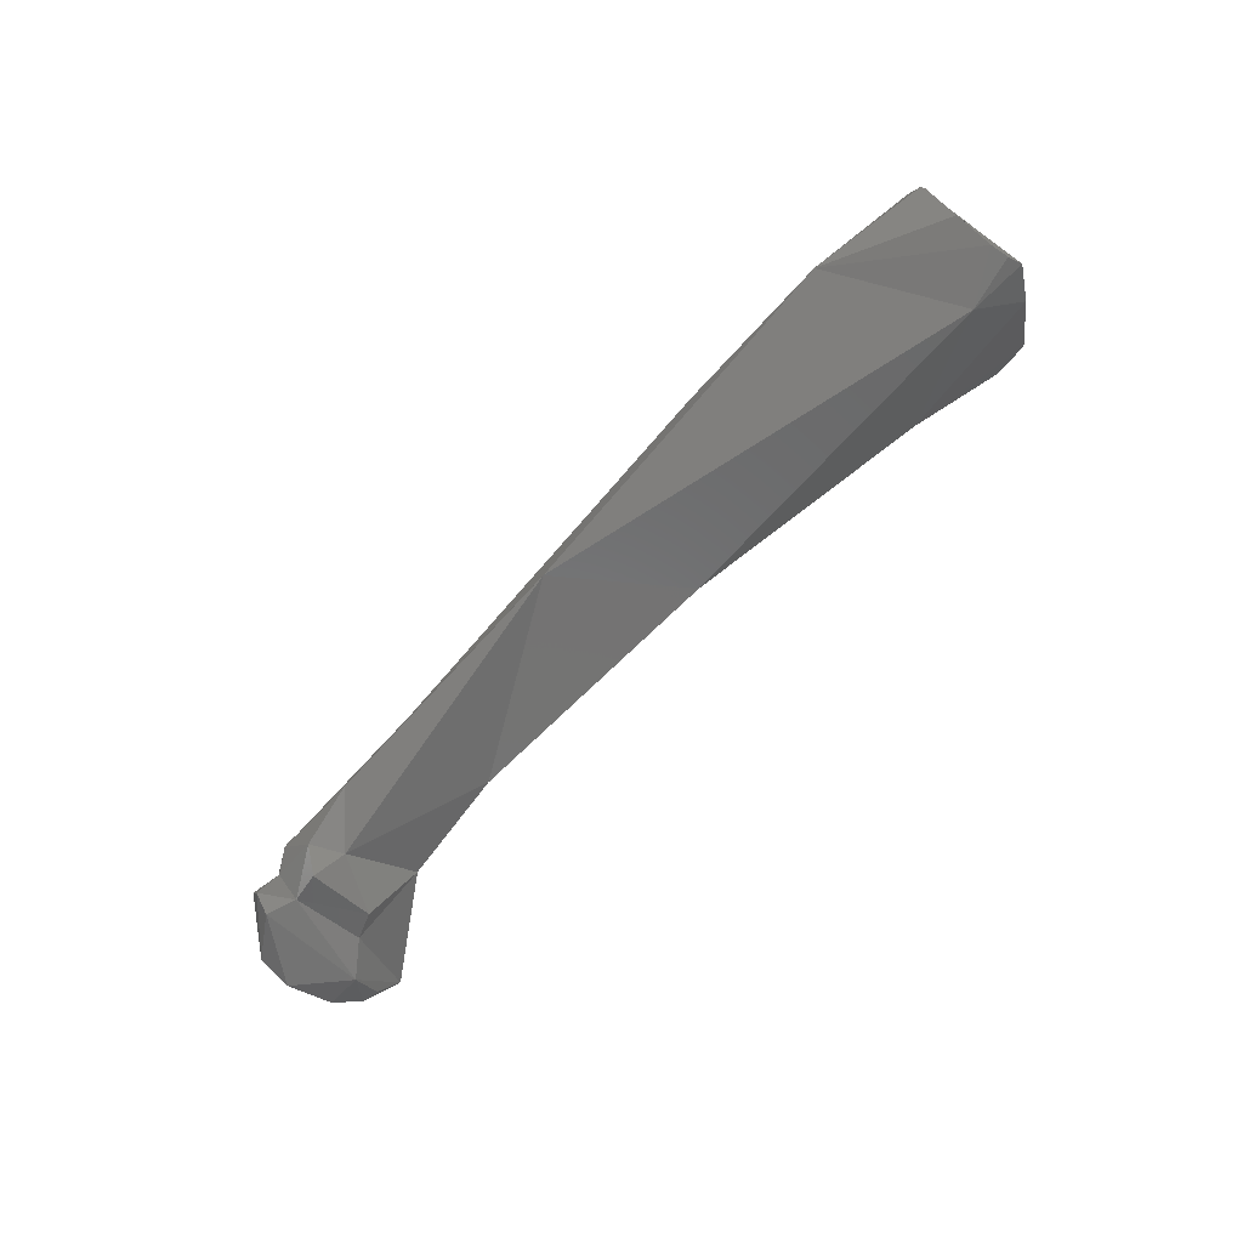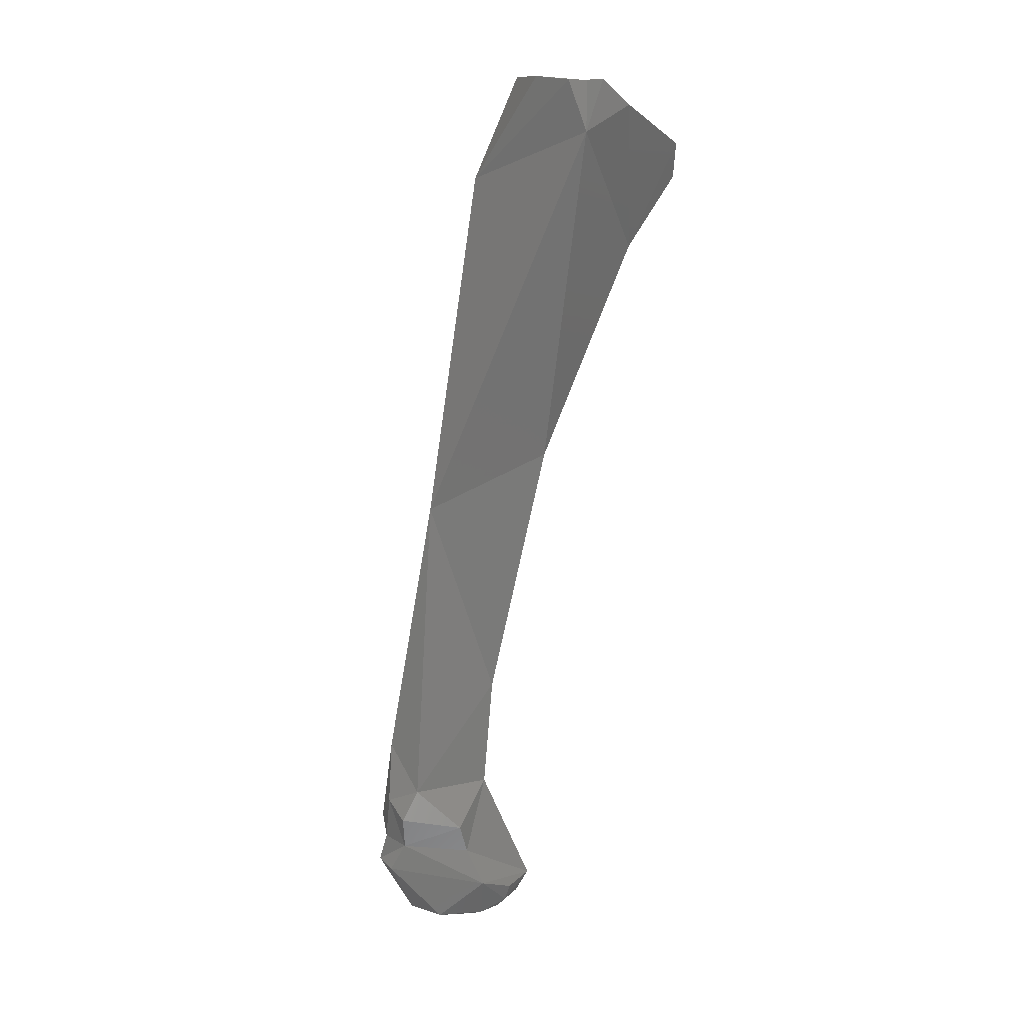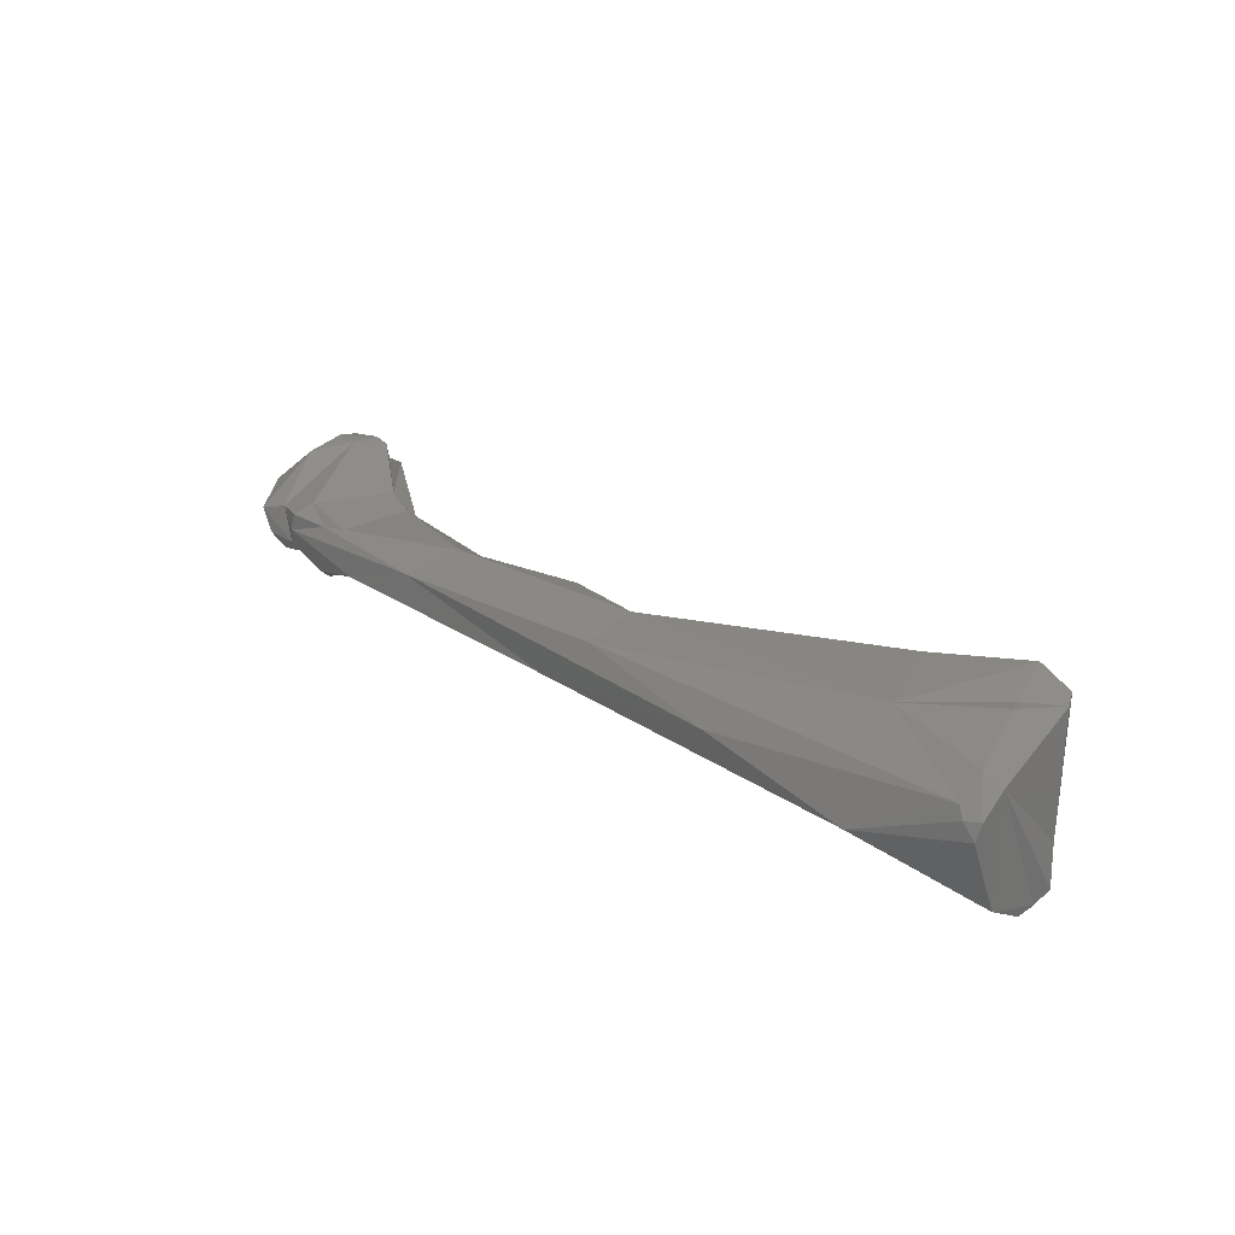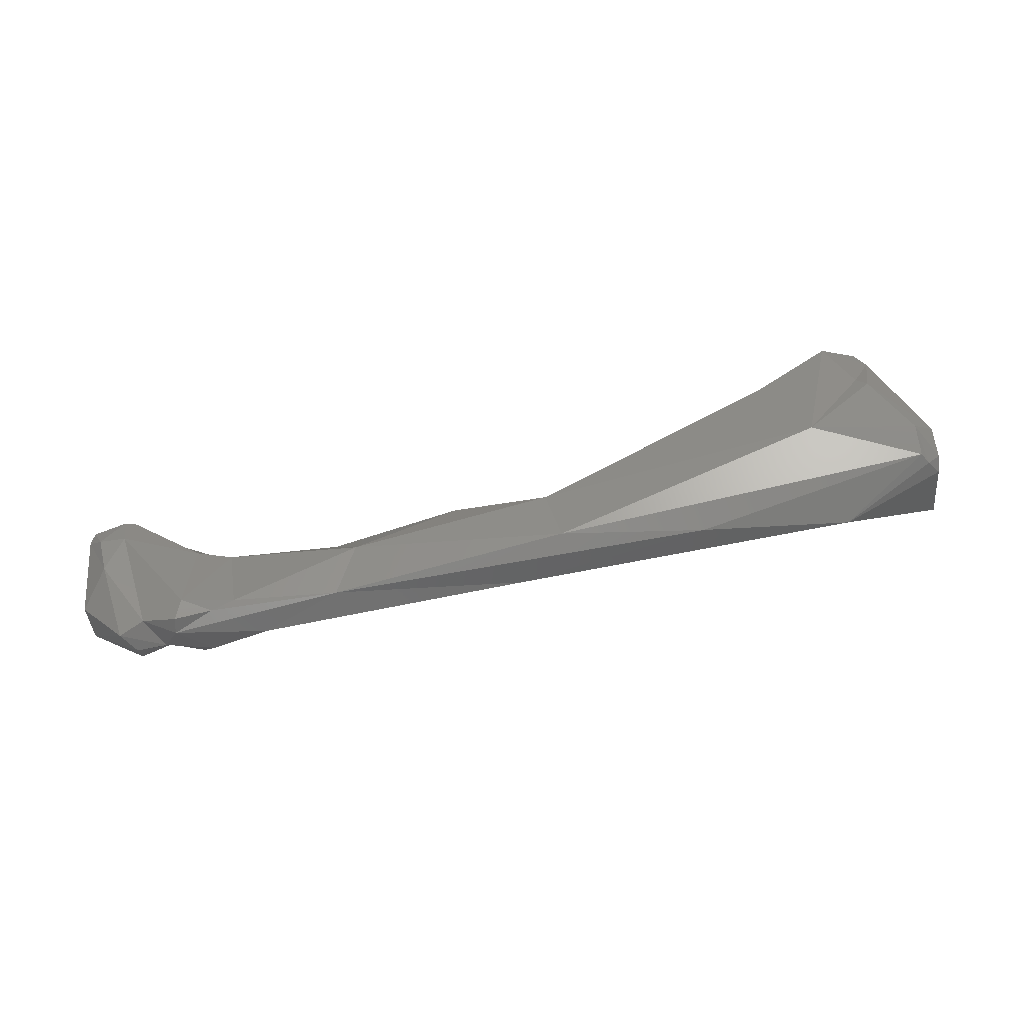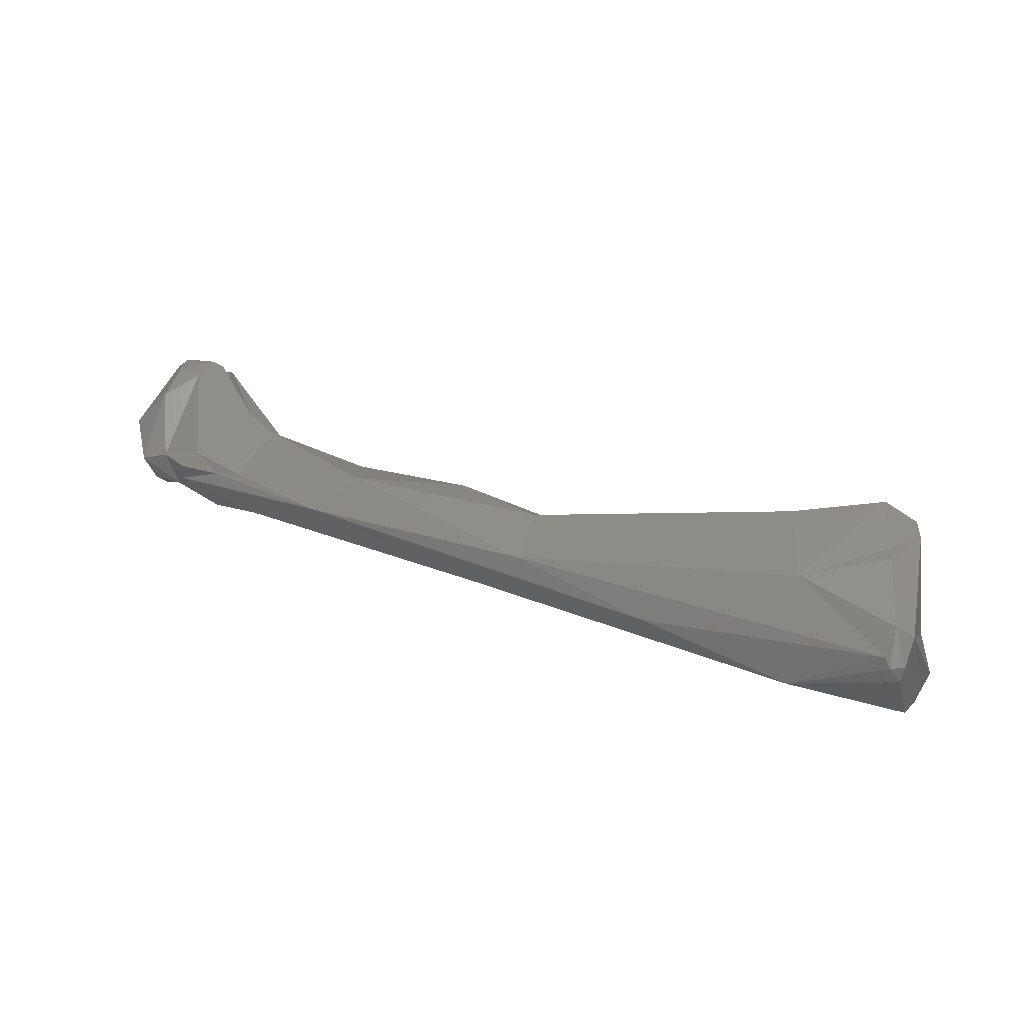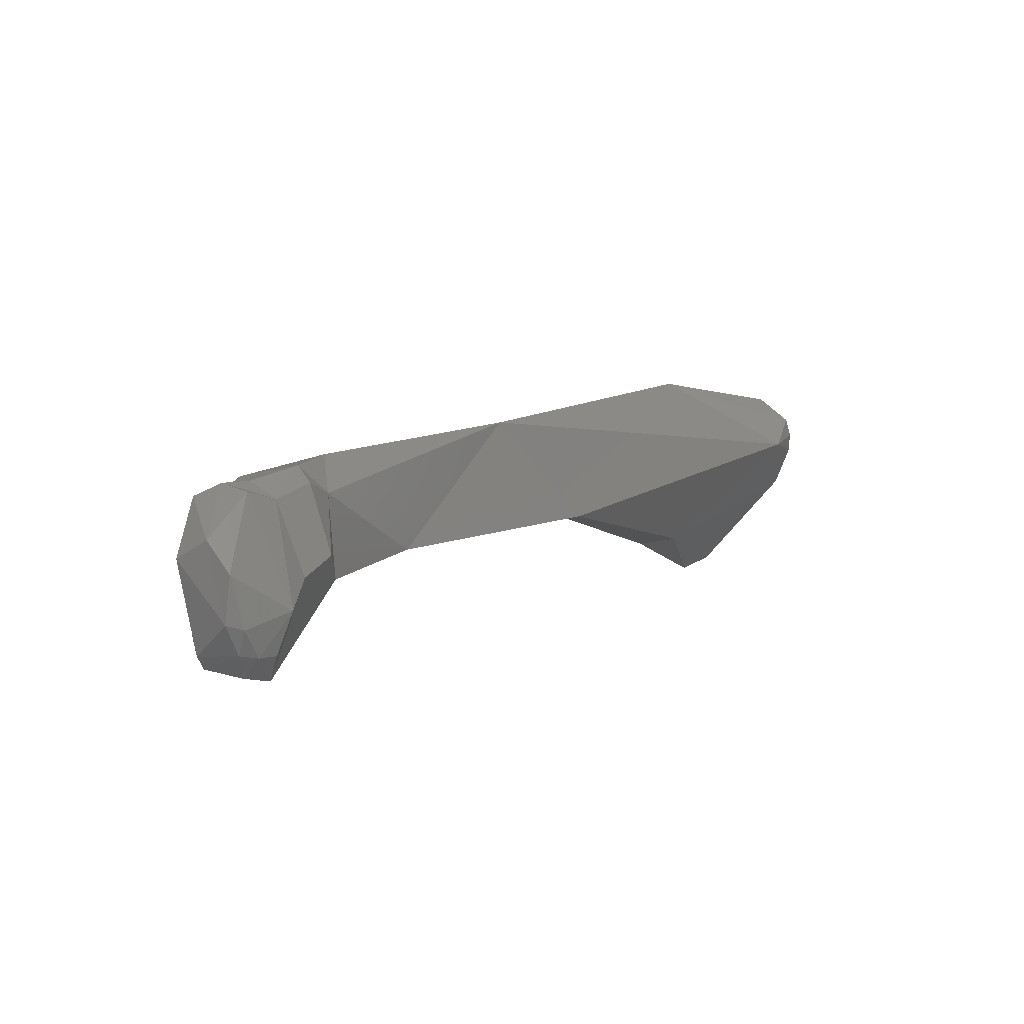
<metadata>
{"format":"stl","ext":"stl","renderer":"f3d","projection":"perspective","resolution":1024,"background":"white","views":[{"elev":-62.9,"azim":-155.5,"up":"+Z"},{"elev":-70.4,"azim":-122.9,"up":"+Z"},{"elev":35.1,"azim":-158.1,"up":"+Z"},{"elev":42.6,"azim":147.0,"up":"+Z"},{"elev":51.6,"azim":-178.4,"up":"+Z"},{"elev":-18.5,"azim":133.3,"up":"+Y"}]}
</metadata>
<code>
# stl→obj: 69 verts, 134 faces
v 0.1584 0.005231 -0.01187
v 0.1526 0.00183 -0.01318
v 0.1547 -3e-06 -0.01315
v 0.155 0.007189 -0.01216
v 0.1568 0.006886 -0.01256
v 0.1595 0.006221 -0.01253
v 0.1614 0.004334 -0.01332
v 0.1594 -0.003006 -0.01147
v 0.1573 -0.006345 -0.01464
v 0.157 -0.004061 -0.01291
v 0.1521 0.001263 -0.01443
v 0.1577 -0.004888 -0.01227
v 0.1449 0.005128 -0.01338
v 0.1449 0.008629 -0.01062
v 0.1481 0.01108 -0.01182
v 0.1597 0.006441 -0.01376
v 0.162 -0.001035 -0.01178
v 0.1611 -0.003938 -0.01171
v 0.1585 -0.005109 -0.01197
v 0.1603 0.005568 -0.01552
v 0.1634 0.004179 -0.014
v 0.1594 -0.006524 -0.01455
v 0.1586 -0.002802 -0.01802
v 0.1584 -0.00528 -0.01645
v 0.1571 -0.000277 -0.01724
v 0.1597 -0.005651 -0.01635
v 0.155 0.005842 -0.01674
v 0.1554 0.001428 -0.01769
v 0.1264 0.01217 -0.01251
v 0.1361 0.009102 -0.01076
v 0.1351 0.01726 -0.0126
v 0.1304 0.01347 -0.008838
v 0.1317 0.01763 -0.008848
v 0.1535 0.00939 -0.0145
v 0.122 0.02314 -0.009045
v 0.1571 0.007267 -0.01621
v 0.1615 -0.005247 -0.01276
v 0.1645 -7.6e-05 -0.01415
v 0.1608 -0.005879 -0.01258
v 0.1595 0.004193 -0.01716
v 0.1624 0.0049 -0.01552
v 0.1642 0.000587 -0.01667
v 0.1608 -0.005627 -0.01583
v 0.1632 -0.001527 -0.01768
v 0.1619 0.004058 -0.01728
v 0.1614 -0.004413 -0.01706
v 0.1573 0.005692 -0.01772
v 0.1097 0.01519 -0.008377
v 0.1108 0.01512 -0.005584
v 0.1036 0.02352 -0.01494
v 0.1115 0.0281 -0.009681
v 0.1108 0.02183 -0.004738
v 0.105 0.02842 -0.005456
v 0.1623 -0.004158 -0.01633
v 0.1037 0.01476 -0.004654
v 0.1014 0.01612 -0.00531
v 0.1005 0.02167 -0.01227
v 0.1012 0.02658 -0.01418
v 0.09992 0.02442 -0.01341
v 0.1006 0.02541 -0.01404
v 0.1046 0.02894 -0.006179
v 0.1037 0.02936 -0.007196
v 0.1024 0.02856 -0.01253
v 0.1039 0.02051 -0.004182
v 0.1041 0.01931 -0.004568
v 0.1043 0.02656 -0.004251
v 0.1013 0.01756 -0.005334
v 0.1029 0.02706 -0.004825
v 0.1035 0.02884 -0.006067
f 1 2 3
f 4 1 5
f 1 6 5
f 7 1 8
f 1 4 2
f 1 3 8
f 6 1 7
f 3 9 10
f 3 2 11
f 11 9 3
f 10 12 3
f 12 8 3
f 2 13 11
f 13 2 14
f 4 14 2
f 4 5 15
f 15 5 16
f 5 6 16
f 15 14 4
f 6 7 16
f 7 8 17
f 17 8 18
f 19 8 12
f 18 8 19
f 16 7 20
f 21 20 7
f 21 7 17
f 9 22 10
f 10 22 12
f 23 24 9
f 25 23 9
f 25 9 11
f 24 26 9
f 26 22 9
f 11 13 27
f 11 28 25
f 11 27 28
f 12 22 19
f 29 13 30
f 30 13 14
f 13 31 27
f 31 13 29
f 14 32 30
f 14 15 33
f 14 33 32
f 15 16 34
f 35 15 31
f 31 15 34
f 15 35 33
f 34 16 36
f 16 20 36
f 37 38 17
f 17 38 21
f 18 37 17
f 39 18 19
f 18 39 37
f 22 39 19
f 20 40 36
f 20 41 40
f 21 41 20
f 41 21 42
f 38 42 21
f 39 22 43
f 43 22 26
f 44 23 45
f 40 23 25
f 44 46 23
f 23 40 45
f 23 26 24
f 46 26 23
f 25 28 40
f 43 26 46
f 34 36 27
f 27 31 34
f 47 28 27
f 47 27 36
f 40 28 47
f 48 29 49
f 32 29 30
f 49 29 32
f 29 50 31
f 48 50 29
f 51 31 50
f 51 35 31
f 32 52 49
f 52 32 33
f 33 35 53
f 52 33 53
f 51 53 35
f 36 40 47
f 37 39 43
f 43 54 37
f 54 38 37
f 38 54 42
f 45 40 41
f 42 45 41
f 45 42 44
f 42 54 44
f 46 54 43
f 54 46 44
f 49 55 48
f 48 55 56
f 50 48 57
f 48 56 57
f 55 49 52
f 50 58 51
f 50 59 60
f 60 58 50
f 57 59 50
f 61 53 51
f 51 62 61
f 63 62 51
f 63 51 58
f 52 64 65
f 55 52 65
f 52 53 66
f 64 52 66
f 61 66 53
f 55 65 67
f 67 56 55
f 57 56 67
f 57 67 68
f 68 59 57
f 58 60 63
f 60 59 68
f 63 60 68
f 61 69 66
f 61 62 69
f 62 63 69
f 63 68 69
f 64 67 65
f 66 68 64
f 64 68 67
f 66 69 68

</code>
